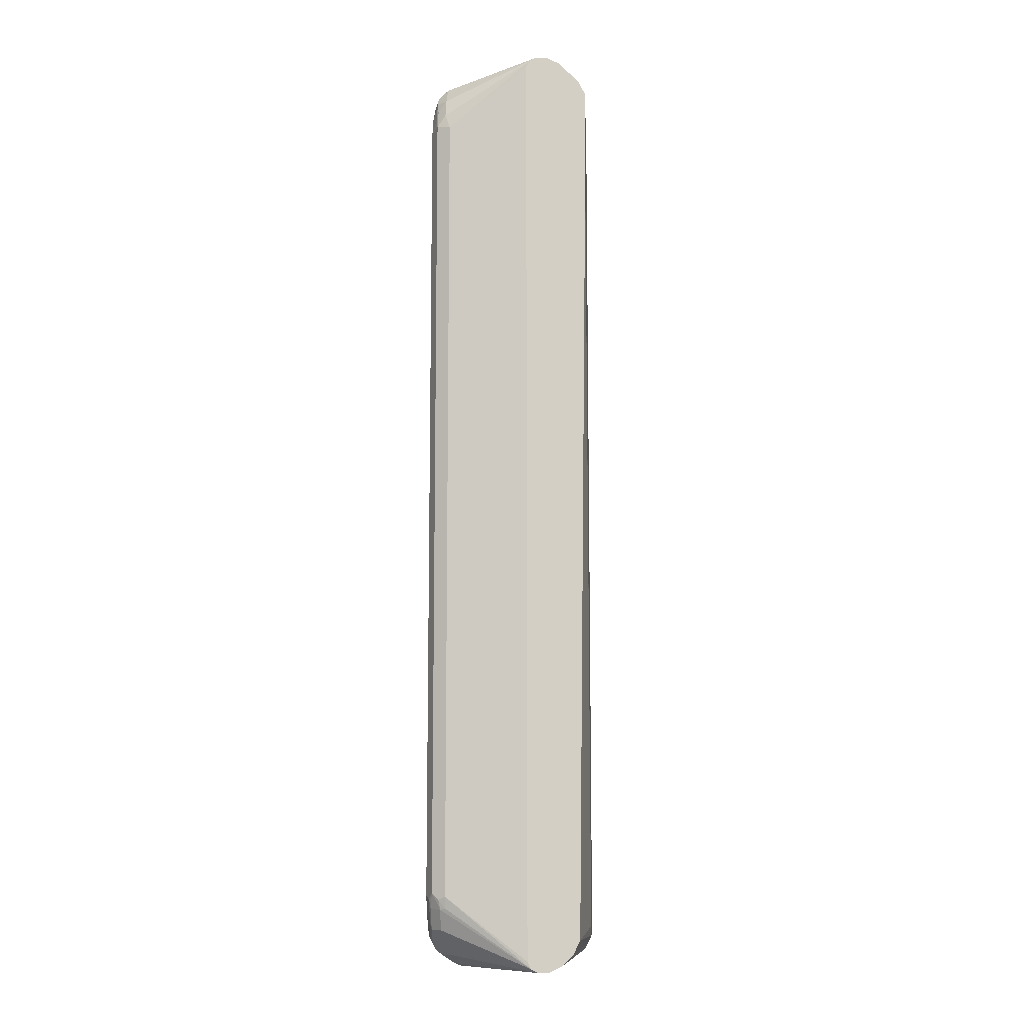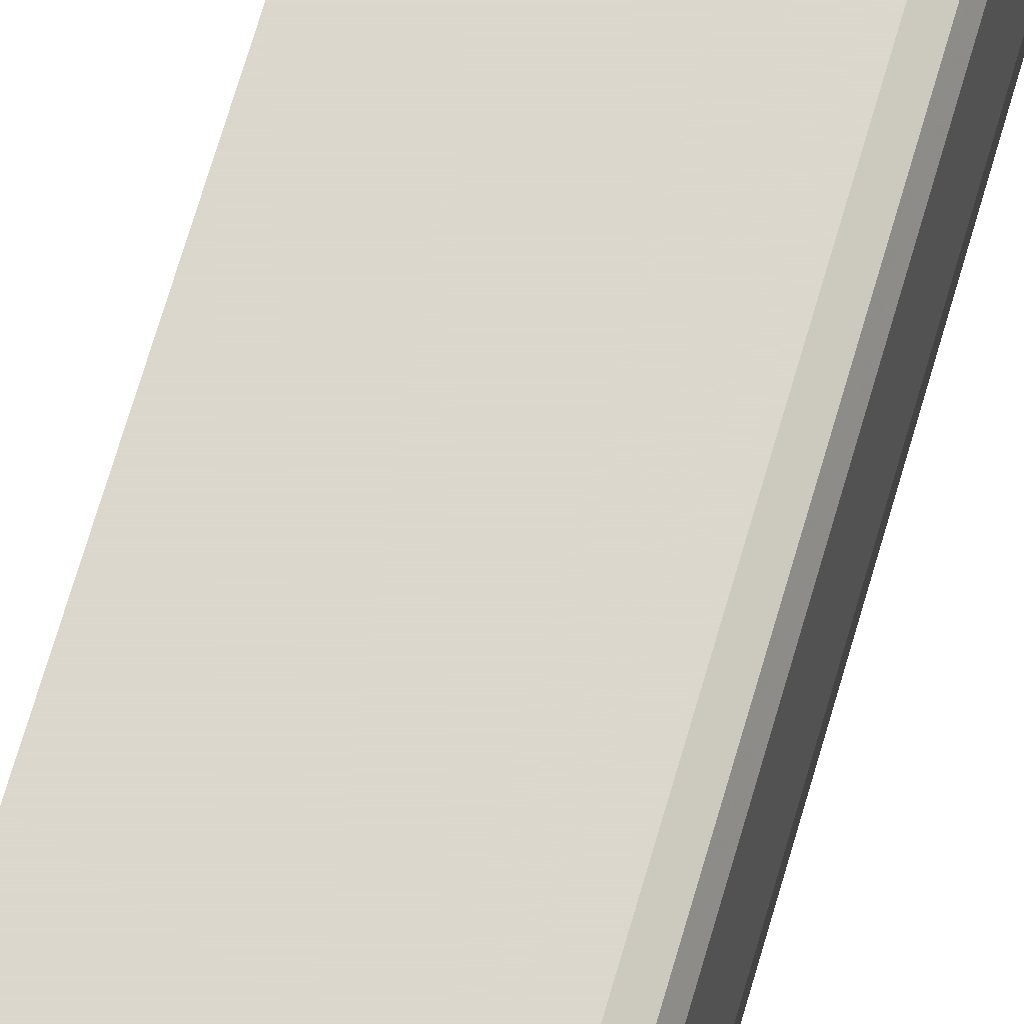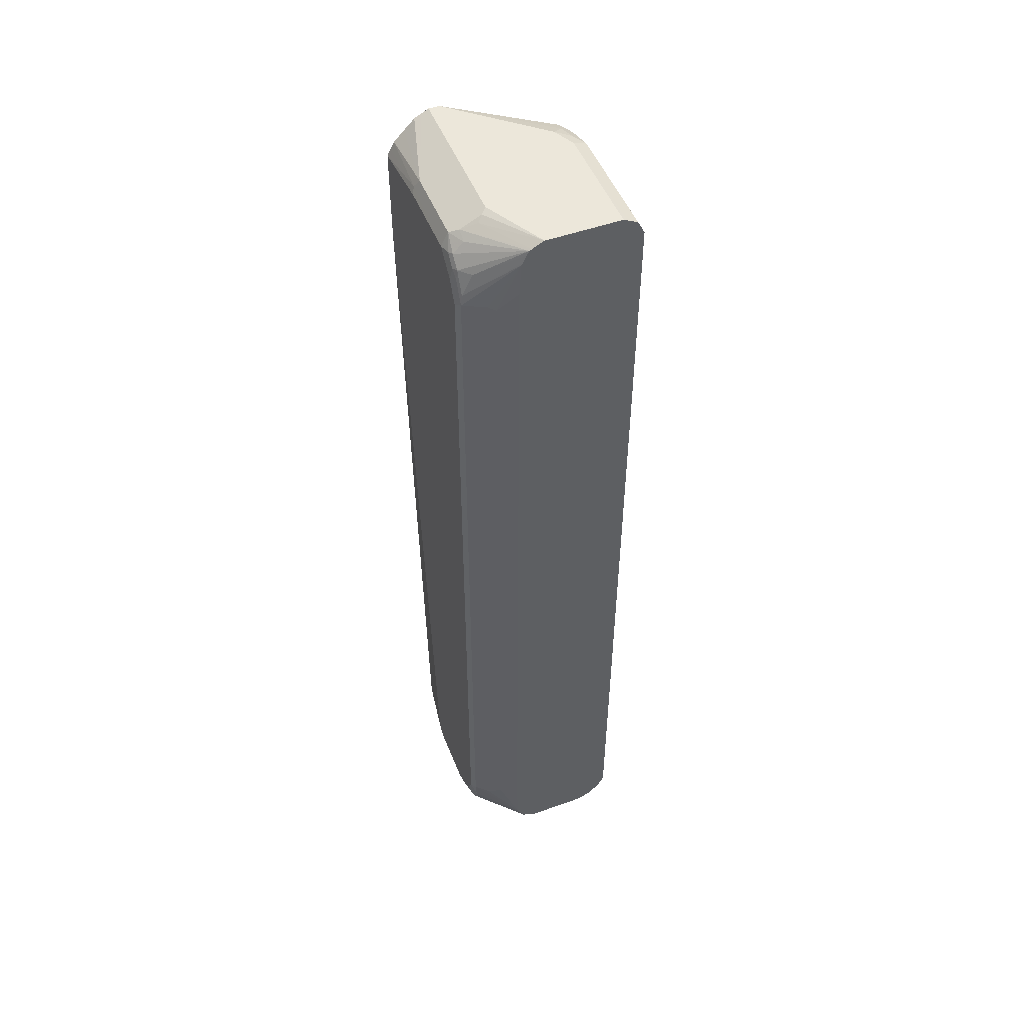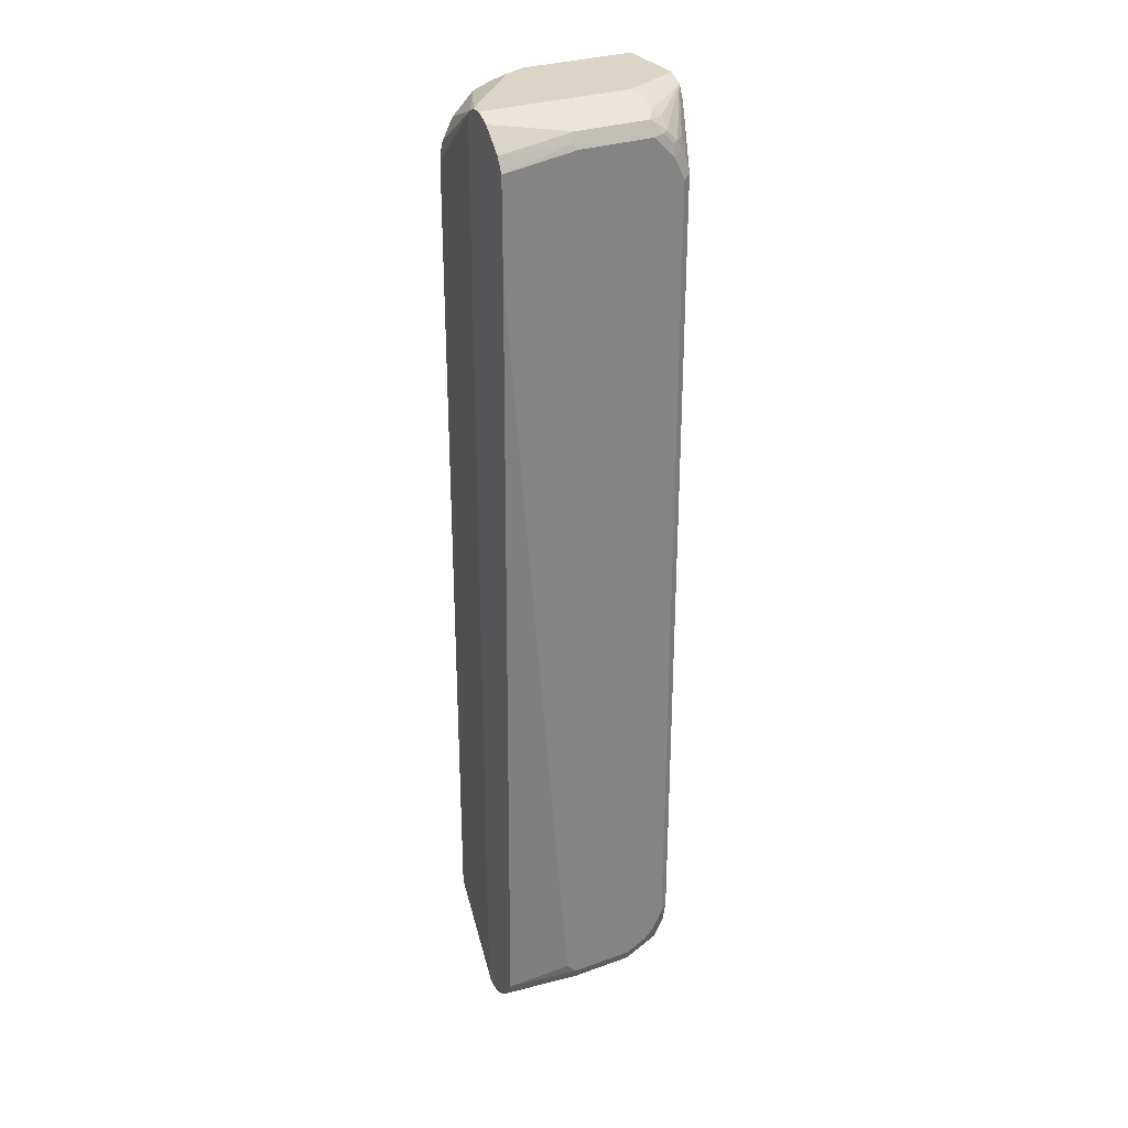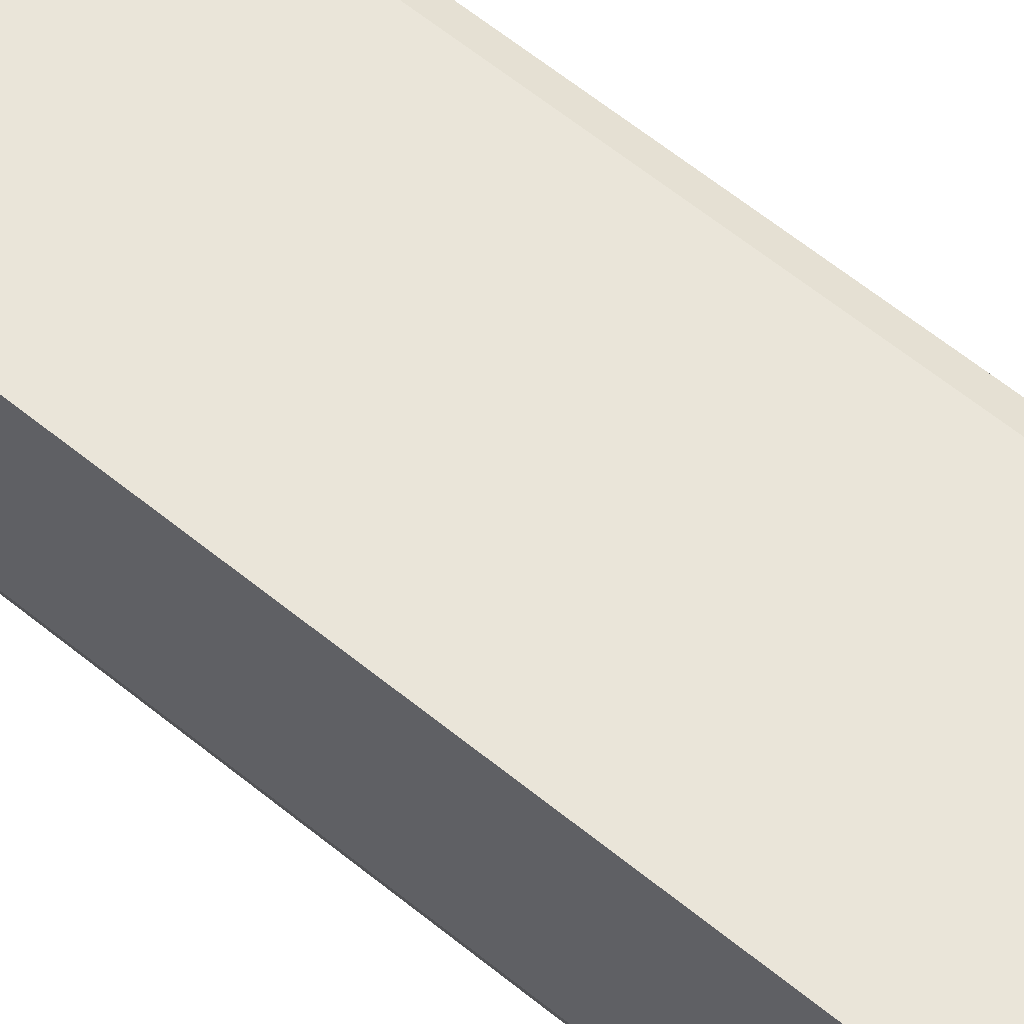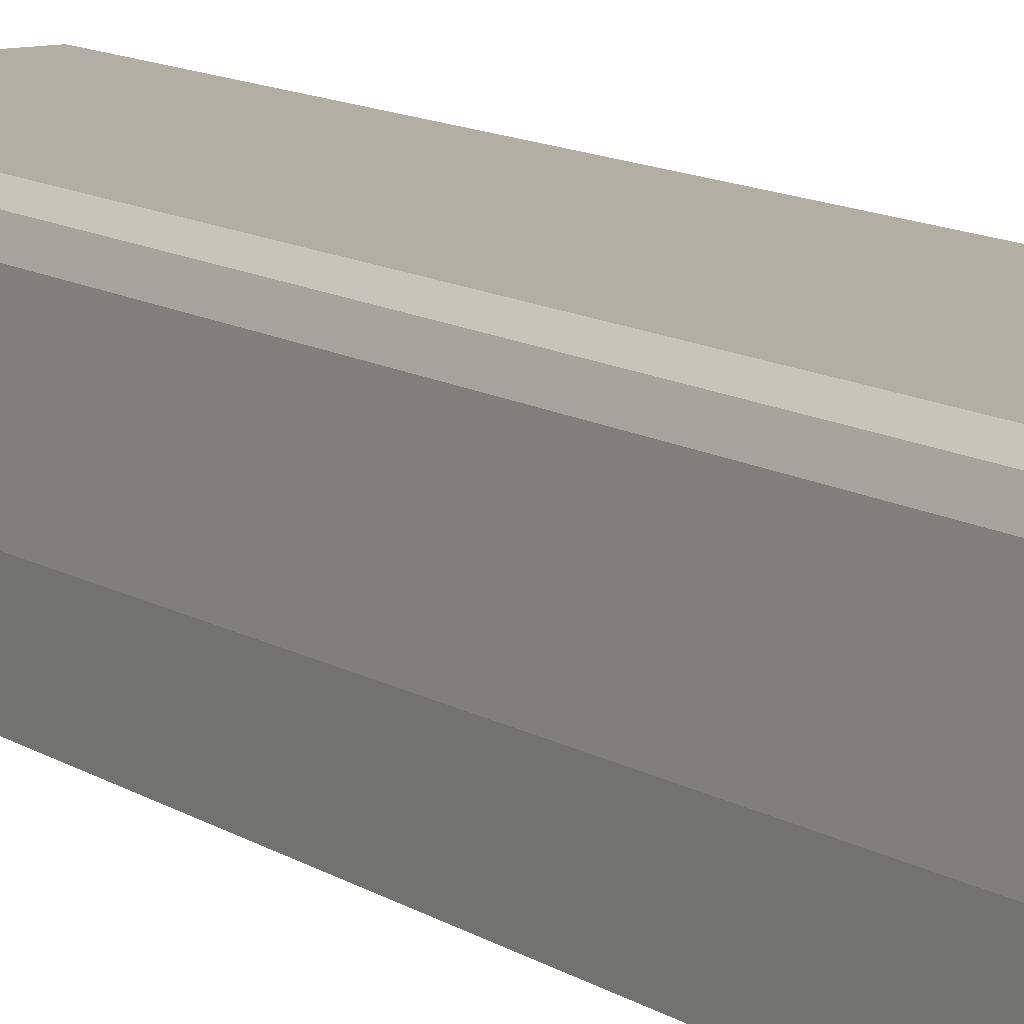
<metadata>
{"format":"obj","ext":"obj","renderer":"f3d","projection":"perspective","resolution":1024,"background":"white","views":[{"elev":-9.7,"azim":93.0,"up":"+Y"},{"elev":72.8,"azim":16.5,"up":"+Z"},{"elev":50.4,"azim":-111.4,"up":"+Y"},{"elev":29.5,"azim":152.2,"up":"+Y"},{"elev":58.3,"azim":-49.4,"up":"+Z"},{"elev":10.9,"azim":147.3,"up":"+Z"}]}
</metadata>
<code>
v -0.1658 -0.791 -0.01718
v -0.1658 -0.791 0.08597
v -0.1658 -0.7849 -0.02955
v -0.07449 -0.7794 -0.09171
v -0.06878 -0.791 -0.06879
v 0.03437 -0.791 0.08597
v 0.04299 -0.7867 0.09456
v -0.1658 -0.7832 0.1016
v -0.1658 -0.7794 -0.0401
v -0.08882 -0.7766 -0.08882
v -0.07736 -0.7652 -0.1118
v -0.05732 -0.7622 -0.1261
v 0.1715 -0.791 -0.06879
v 0.1715 -0.7822 -0.0864
v 0.05157 -0.791 0.06879
v 0.06016 -0.7867 0.07738
v 0.09456 -0.7695 0.09456
v 0.07736 -0.7695 0.1118
v 0.05157 -0.7802 0.1032
v 0.03437 -0.7794 0.1089
v -0.1658 -0.7794 0.1089
v -0.09169 -0.7622 -0.1089
v -0.1658 -0.7677 -0.04606
v -0.1261 -0.7107 -0.1261
v -0.129 -0.7308 -0.1118
v -0.1118 -0.7308 -0.129
v -0.1118 -0.748 -0.1118
v 0.04583 -0.7622 -0.1261
v -0.09169 -0.7451 -0.1261
v -0.07736 -0.748 -0.129
v -0.05158 -0.7393 -0.1376
v 0.1715 -0.791 -0.05158
v 0.1715 -0.7794 -0.09171
v 0.09456 -0.7608 0.1118
v 0.06878 -0.7622 0.1261
v -0.1658 -0.7622 0.1261
v -0.1658 -0.7565 -0.05158
v -0.129 -0.6964 -0.129
v -0.1032 -0.7049 -0.1376
v -0.1003 -0.7193 -0.1347
v -0.08598 -0.7221 -0.1376
v 0.1715 -0.7622 -0.1089
v 0.05732 -0.7508 -0.1318
v 0.05157 -0.7393 -0.1376
v 0.1715 -0.7853 -0.0404
v 0.1715 -0.7852 -0.0401
v 0.129 -0.7265 0.1118
v 0.09456 -0.7437 0.129
v -0.1658 -0.7582 0.1281
v 0.08598 -0.7415 0.1333
v 0.06878 -0.7393 0.1376
v -0.1658 -0.6987 -0.05467
v -0.1548 -0.6706 -0.08597
v -0.1433 -0.6763 -0.1089
v -0.1318 -0.6648 -0.1318
v -0.1204 -0.6706 -0.1376
v 0.1715 -0.757 -0.1116
v 0.1715 -0.7393 -0.1204
v 0.1715 -0.7398 -0.1201
v 0.06878 -0.7221 -0.1376
v 0.1715 -0.774 -0.03453
v 0.1548 -0.6706 0.1032
v 0.1505 -0.6899 0.1032
v 0.1461 -0.6921 0.1118
v 0.129 -0.6921 0.129
v 0.1118 -0.7265 0.129
v -0.1658 -0.7468 0.1339
v 0.1031 -0.7243 0.1333
v 0.08598 -0.7221 0.1376
v -0.1658 -0.7393 0.1376
v -0.1658 0.7018 -0.05467
v -0.1548 0.6706 -0.08597
v -0.1433 0.6648 -0.1089
v -0.1318 0.6763 -0.1318
v -0.1204 0.6706 -0.1376
v 0.1715 0.5674 -0.1375
v 0.1715 0.5846 -0.1376
v 0.1715 -0.7737 -0.03439
v 0.1433 -0.6648 0.1261
v 0.149 -0.6763 0.1146
v 0.1715 -0.6876 -0.03415
v 0.1548 0.6706 0.1032
v 0.1318 -0.6763 0.1318
v 0.1146 -0.7107 0.1318
v 0.1031 -0.7049 0.1376
v -0.1658 0.7565 0.1376
v -0.1658 0.7565 -0.05158
v -0.149 0.6763 -0.09744
v -0.129 0.6921 -0.129
v -0.1146 0.7107 -0.1318
v -0.1032 0.7049 -0.1376
v 0.1715 0.7218 -0.1376
v 0.1204 -0.6706 0.1376
v 0.1433 0.6763 0.1261
v 0.1715 0.7045 -0.03415
v 0.1715 0.7737 -0.03439
v 0.1715 0.7746 -0.03482
v 0.1715 0.7852 -0.0401
v 0.1461 0.6964 0.1118
v 0.01717 0.7565 0.1376
v -0.1658 0.7787 0.1265
v -0.1658 0.7607 -0.04953
v -0.129 0.7265 -0.1118
v -0.1118 0.7265 -0.129
v -0.1032 0.7243 -0.1333
v -0.08598 0.7221 -0.1376
v 0.05157 0.7393 -0.1376
v 0.1715 0.7223 -0.1374
v 0.1204 0.6706 0.1376
v 0.129 0.7308 0.1118
v 0.1261 0.7107 0.1261
v 0.129 0.6964 0.129
v 0.1715 0.791 -0.05158
v 0.09456 0.7652 0.1118
v 0.02291 0.7794 0.1261
v 0.06878 0.7393 0.1376
v -0.1658 0.7794 0.1261
v -0.1658 0.7722 -0.04379
v -0.1658 0.7794 -0.0401
v -0.09457 0.7437 -0.129
v -0.08598 0.7415 -0.1333
v -0.06878 0.7393 -0.1376
v 0.06016 0.748 -0.1333
v 0.1715 0.7334 -0.1319
v 0.1031 0.7049 0.1376
v 0.1118 0.7308 0.129
v 0.1715 0.791 -0.06879
v 0.05157 0.791 0.08597
v 0.07165 0.7766 0.106
v 0.04299 0.7824 0.1118
v 0.07449 0.7622 0.1261
v 0.09456 0.748 0.129
v -0.1658 0.7799 0.1252
v 0.01717 0.791 0.1032
v -0.1658 0.788 0.1093
v 0.08598 0.7221 0.1376
v 0.08311 0.7365 0.1347
v -0.07736 0.7695 -0.1118
v -0.09457 0.7608 -0.1118
v -0.1658 0.7816 -0.03598
v -0.06878 0.7622 -0.1261
v 0.1715 0.7446 -0.1262
v 0.05157 0.7622 -0.1261
v 0.1003 0.7193 0.1347
v -0.06878 0.791 -0.06879
v 0.1715 0.7852 -0.08053
v -0.1658 0.791 0.1032
v -0.08598 0.7802 -0.08597
v -0.07736 0.7867 -0.07738
v -0.1658 0.791 -0.01718
v 0.1715 0.7449 -0.126
v 0.1715 0.7794 -0.09171
v 0.1715 0.7621 -0.1091
f 82 95 96
f 79 109 93
f 79 94 109
f 79 93 83
f 75 90 91
f 74 90 75
f 74 89 90
f 74 87 89
f 72 74 73
f 74 88 87
f 72 88 74
f 72 87 88
f 66 84 68
f 71 87 72
f 68 84 85
f 65 84 66
f 82 96 97
f 91 121 106
f 82 98 99
f 94 99 110
f 65 83 84
f 94 110 111
f 92 107 108
f 91 105 121
f 90 105 91
f 90 104 105
f 89 104 90
f 89 103 104
f 89 102 103
f 87 102 89
f 86 100 101
f 84 93 85
f 83 93 84
f 82 99 94
f 82 97 98
f 65 79 83
f 50 69 51
f 64 80 79
f 51 70 67
f 51 86 70
f 51 100 86
f 51 116 100
f 51 136 116
f 51 125 136
f 51 109 125
f 51 93 109
f 51 85 93
f 51 69 85
f 50 85 69
f 50 68 85
f 48 66 50
f 94 111 126
f 47 65 66
f 52 71 72
f 64 79 65
f 52 72 53
f 53 73 54
f 63 80 64
f 62 94 79
f 62 82 94
f 62 95 82
f 62 81 95
f 62 78 81
f 62 80 63
f 62 79 80
f 61 78 62
f 60 77 76
f 58 60 76
f 55 75 56
f 55 74 75
f 54 74 55
f 54 73 74
f 53 72 73
f 94 126 112
f 138 146 143
f 98 113 114
f 126 132 137
f 125 144 136
f 125 126 144
f 123 143 142
f 123 141 143
f 123 142 124
f 122 141 123
f 121 141 122
f 120 141 121
f 120 139 141
f 119 140 138
f 119 139 120
f 119 138 139
f 116 132 131
f 116 137 132
f 126 137 144
f 116 144 137
f 127 146 138
f 128 134 130
f 47 64 65
f 148 150 149
f 145 149 150
f 143 153 151
f 143 152 153
f 143 146 152
f 142 143 151
f 140 150 148
f 138 149 145
f 138 148 149
f 138 140 148
f 138 141 139
f 138 143 141
f 134 147 135
f 128 130 129
f 127 138 145
f 94 112 109
f 116 136 144
f 115 134 135
f 108 123 124
f 107 123 108
f 107 122 123
f 106 121 122
f 104 119 120
f 104 121 105
f 104 120 121
f 103 119 104
f 103 118 119
f 102 118 103
f 101 115 117
f 100 116 115
f 100 115 101
f 98 110 99
f 98 114 110
f 109 112 126
f 115 135 133
f 109 126 125
f 110 114 132
f 115 130 134
f 115 116 131
f 115 133 117
f 114 131 132
f 114 115 131
f 114 130 115
f 114 129 130
f 113 129 114
f 113 128 129
f 113 134 128
f 113 147 134
f 113 150 147
f 113 145 150
f 113 127 145
f 110 132 126
f 110 126 111
f 46 64 47
f 50 66 68
f 46 62 63
f 9 27 22
f 9 26 27
f 9 25 26
f 9 24 25
f 9 23 24
f 9 22 10
f 7 21 8
f 7 20 21
f 7 19 20
f 7 18 19
f 7 17 18
f 7 16 17
f 7 15 16
f 6 15 7
f 5 14 13
f 10 22 11
f 5 12 14
f 11 22 12
f 12 22 29
f 13 92 108
f 13 77 92
f 13 76 77
f 13 58 76
f 13 59 58
f 13 57 59
f 13 42 57
f 13 33 42
f 13 14 33
f 12 43 28
f 12 44 43
f 12 31 44
f 12 30 31
f 12 26 30
f 12 29 26
f 12 28 14
f 4 12 5
f 4 11 12
f 4 10 11
f 1 140 119
f 1 150 140
f 1 147 150
f 1 135 147
f 1 133 135
f 1 117 133
f 1 101 117
f 1 86 101
f 1 67 70
f 1 49 67
f 1 36 49
f 1 21 36
f 1 8 21
f 1 2 8
f 46 63 64
f 1 119 118
f 1 118 102
f 1 102 87
f 1 87 71
f 4 9 10
f 3 9 4
f 2 7 8
f 2 6 7
f 1 6 2
f 1 15 6
f 1 32 15
f 13 108 124
f 1 13 32
f 1 4 5
f 1 3 4
f 1 9 3
f 1 23 9
f 1 37 23
f 1 52 37
f 1 71 52
f 1 5 13
f 13 124 142
f 1 70 86
f 13 151 153
f 34 47 66
f 34 46 47
f 34 45 46
f 32 45 34
f 31 60 44
f 31 77 60
f 31 92 77
f 31 107 92
f 31 122 107
f 31 106 122
f 31 91 106
f 31 75 91
f 31 56 75
f 31 39 56
f 31 41 39
f 34 66 48
f 28 43 42
f 34 48 35
f 35 48 50
f 46 61 62
f 13 142 151
f 44 60 58
f 43 59 57
f 43 44 58
f 42 43 57
f 39 41 40
f 38 55 56
f 37 55 38
f 37 54 55
f 37 53 54
f 37 52 53
f 35 67 49
f 35 51 67
f 35 50 51
f 35 49 36
f 28 42 33
f 43 58 59
f 26 31 30
f 14 28 33
f 13 45 32
f 13 46 45
f 13 61 46
f 13 78 61
f 13 81 78
f 13 95 81
f 13 96 95
f 13 97 96
f 13 98 97
f 13 113 98
f 13 153 152
f 13 127 113
f 13 146 127
f 26 29 27
f 15 32 16
f 16 32 17
f 13 152 146
f 17 32 34
f 17 34 18
f 26 40 41
f 26 56 39
f 26 38 56
f 24 37 38
f 24 26 25
f 24 38 26
f 26 39 40
f 22 27 29
f 18 34 35
f 23 37 24
f 18 35 19
f 26 41 31
f 20 35 36
f 20 36 21
f 19 35 20

</code>
